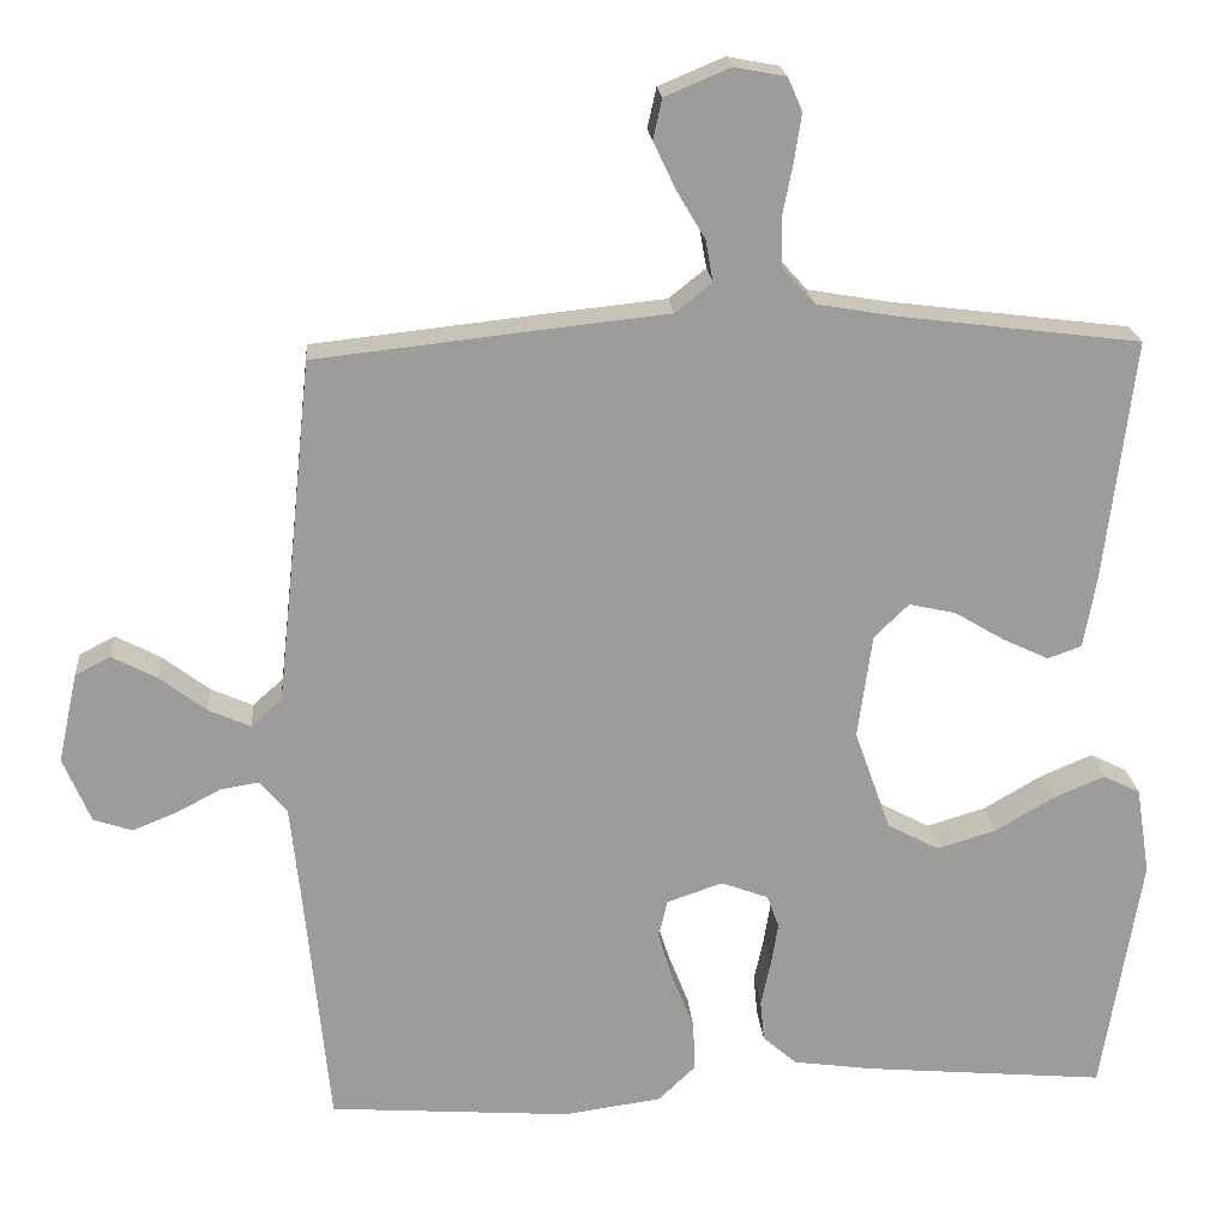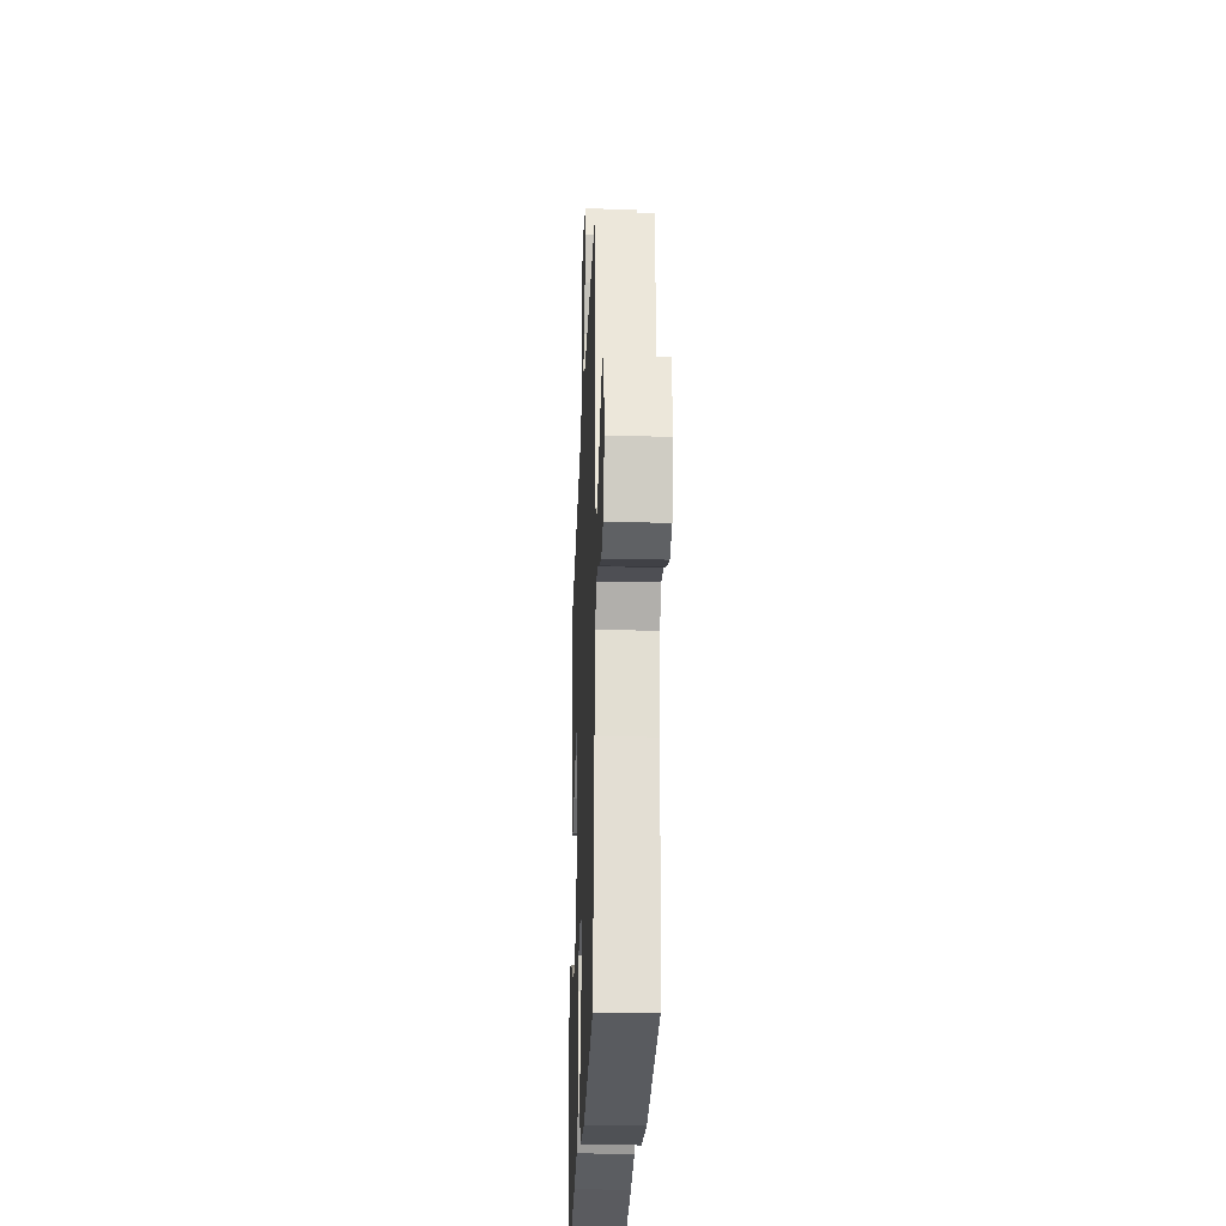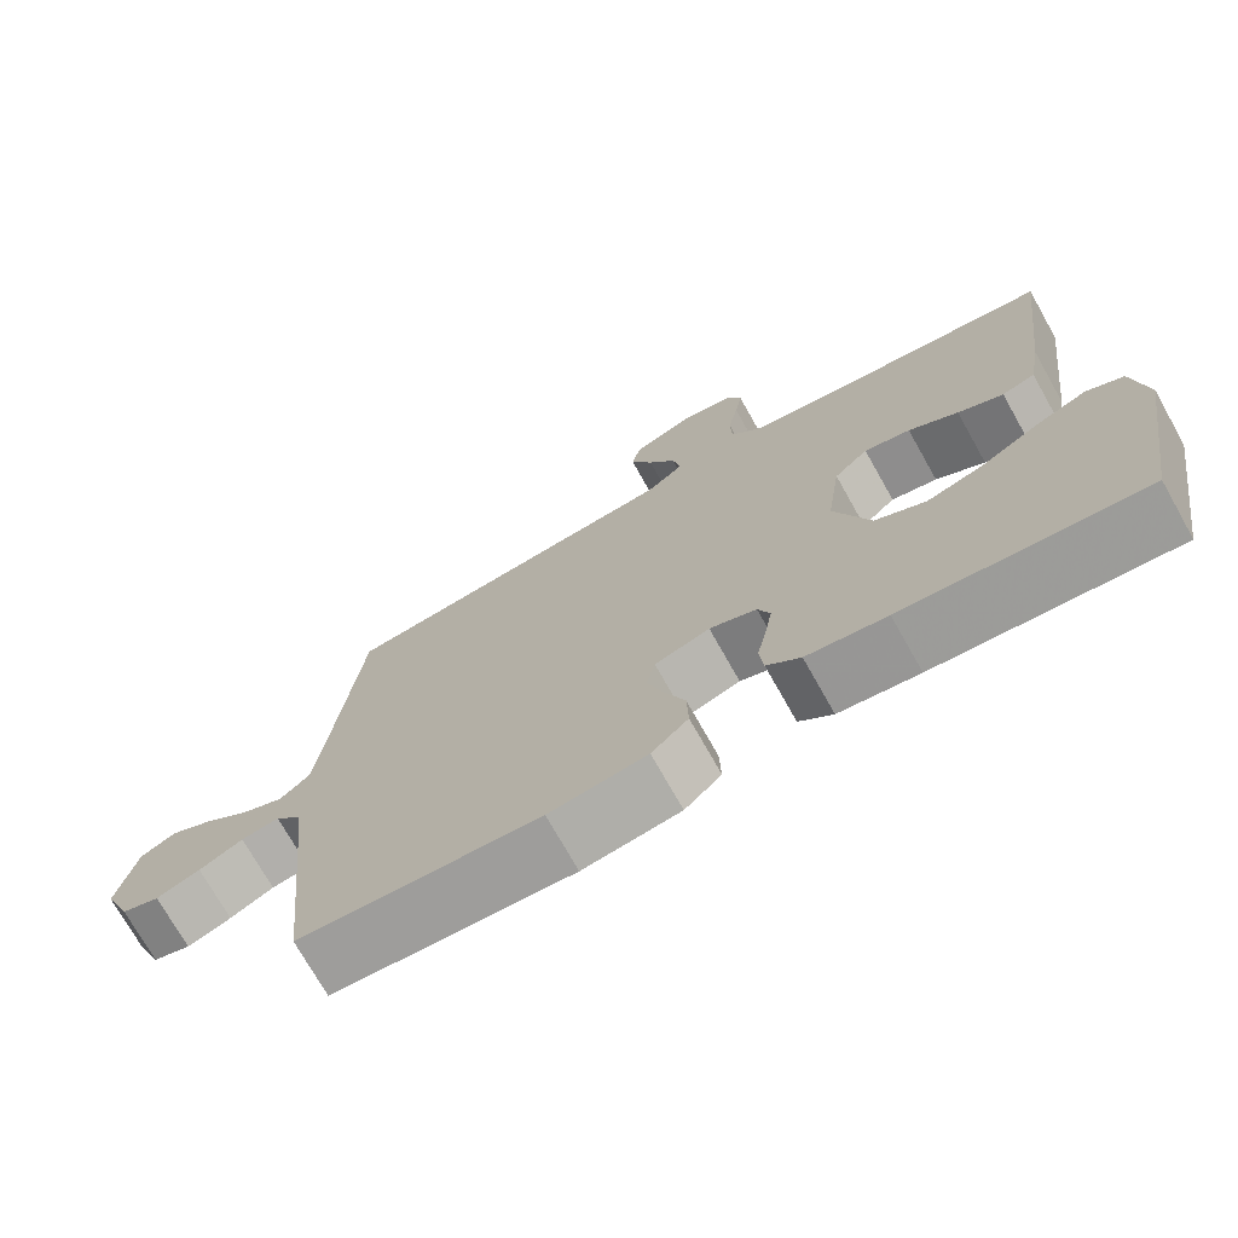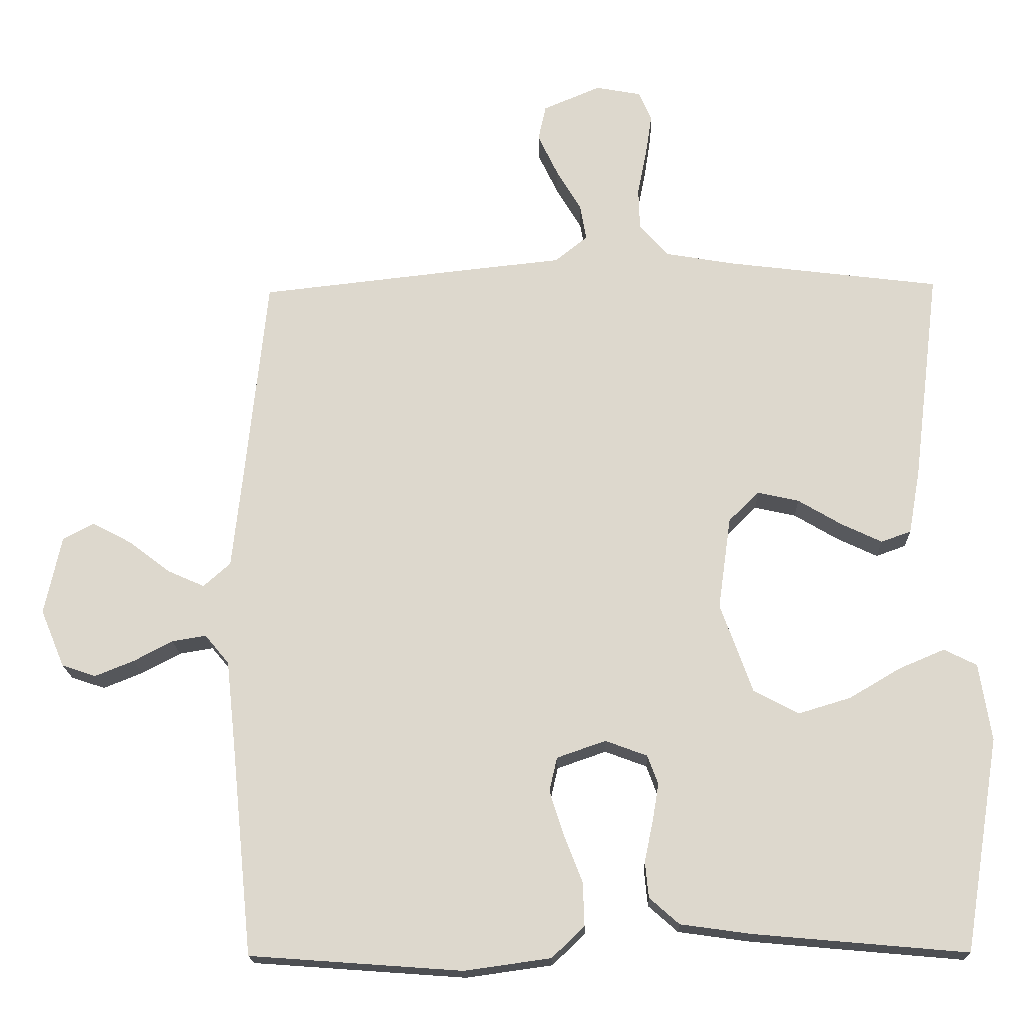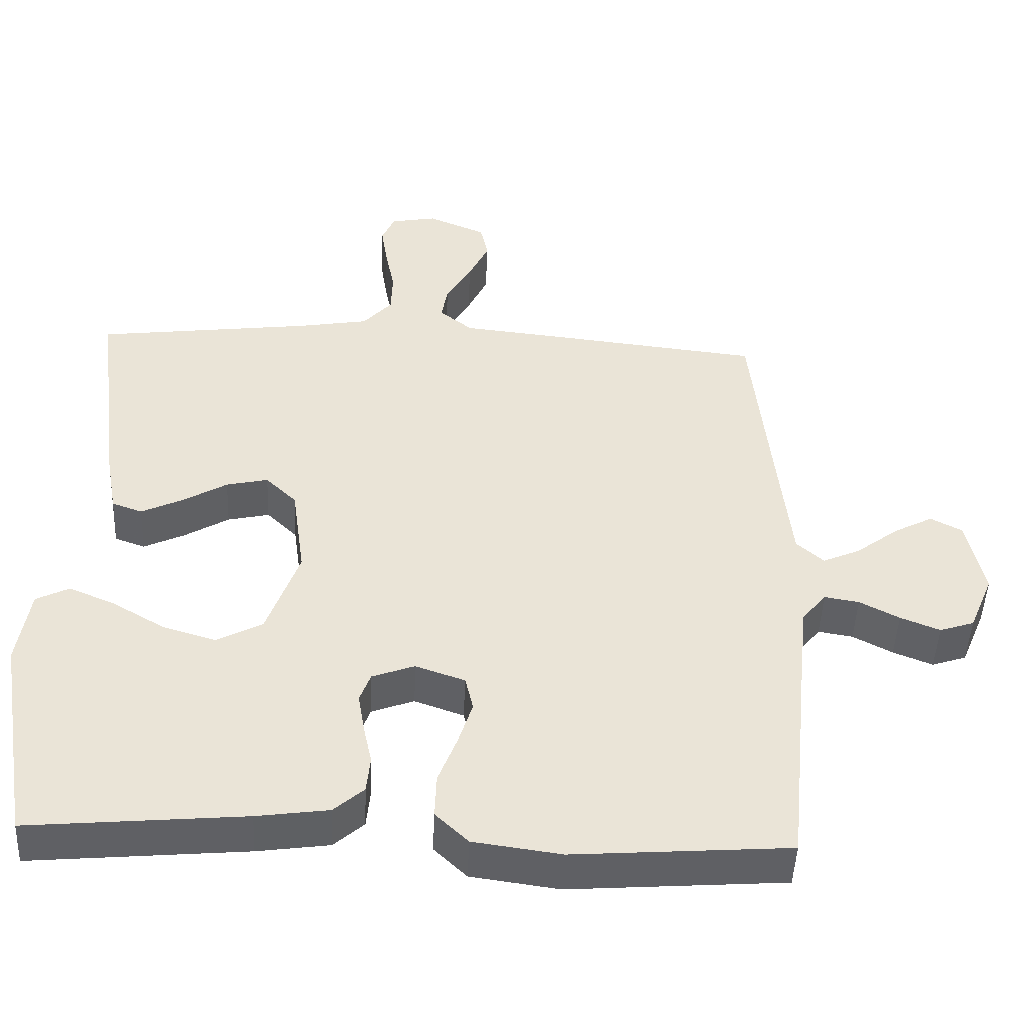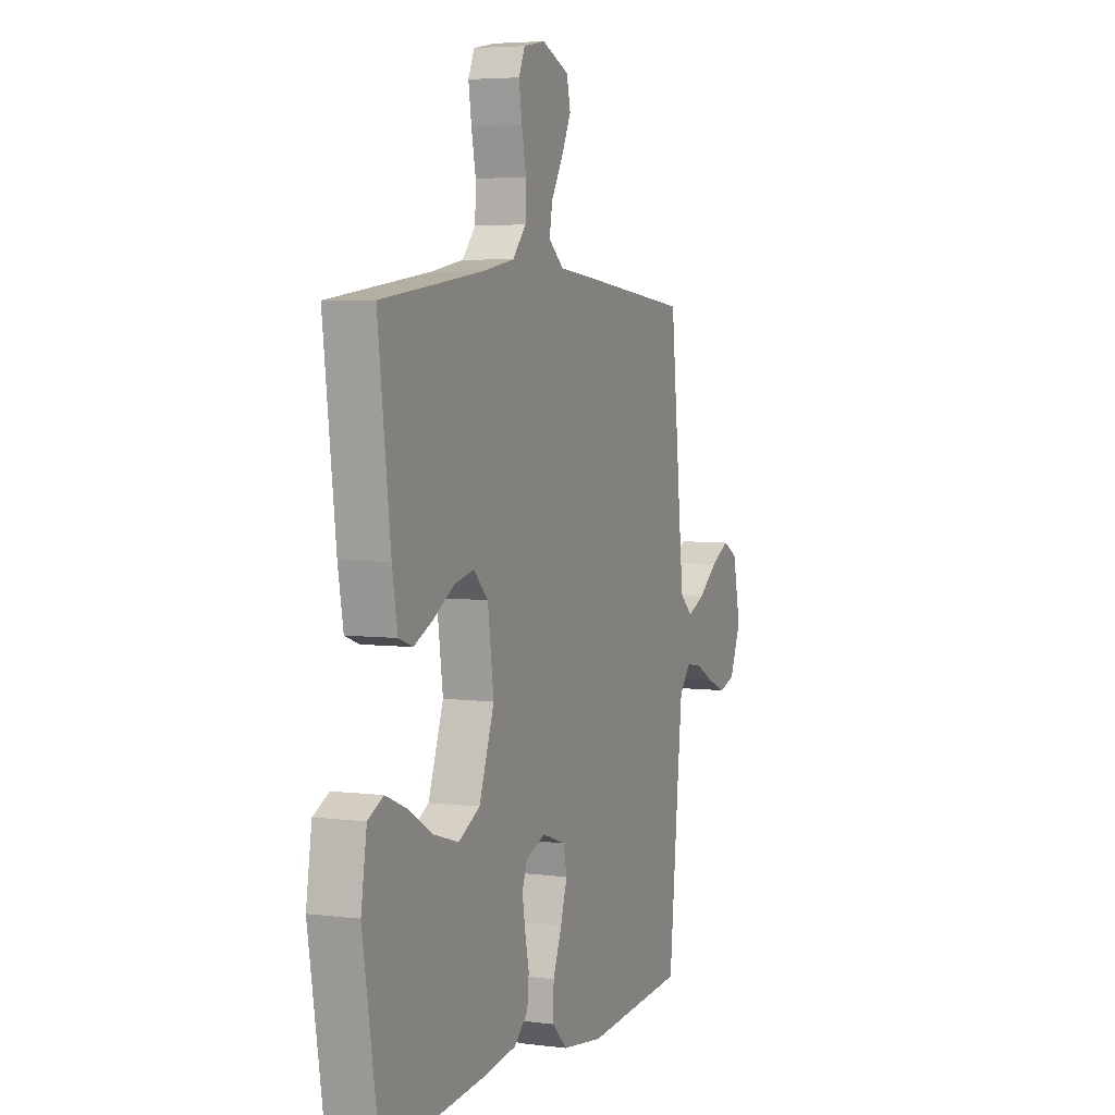
<metadata>
{"format":"obj","ext":"obj","renderer":"f3d","projection":"perspective","resolution":1024,"background":"white","views":[{"elev":20.4,"azim":-4.7,"up":"+Z"},{"elev":-27.8,"azim":-92.2,"up":"+Z"},{"elev":-73.2,"azim":29.4,"up":"+Z"},{"elev":-18.2,"azim":1.8,"up":"+Z"},{"elev":-47.4,"azim":177.5,"up":"+Z"},{"elev":4.8,"azim":112.0,"up":"+Z"}]}
</metadata>
<code>
v -0.5 0.07 -0.5
v -0.53 0.07 -0.2
v -0.543 0.07 -0.079
v -0.577 0.07 -0.038
v -0.625 0.07 -0.046
v -0.68 0.07 -0.075
v -0.735 0.07 -0.097
v -0.783 0.07 -0.081
v -0.817 0.07 0
v -0.793 0.07 0.111
v -0.749 0.07 0.134
v -0.694 0.07 0.105
v -0.635 0.07 0.06
v -0.583 0.07 0.037
v -0.545 0.07 0.071
v -0.531 0.07 0.2
v -0.5 0.07 0.5
v -0.2 0.07 0.533
v -0.066 0.07 0.547
v -0.02 0.07 0.584
v -0.029 0.07 0.635
v -0.064 0.07 0.694
v -0.092 0.07 0.753
v -0.081 0.07 0.803
v 0 0.07 0.837
v 0.064 0.07 0.825
v 0.082 0.07 0.784
v 0.073 0.07 0.725
v 0.06 0.07 0.66
v 0.062 0.07 0.6
v 0.102 0.07 0.555
v 0.2 0.07 0.538
v 0.5 0.07 0.5
v 0.463 0.07 0.2
v 0.447 0.07 0.11
v 0.405 0.07 0.095
v 0.348 0.07 0.122
v 0.286 0.07 0.159
v 0.228 0.07 0.172
v 0.185 0.07 0.13
v 0.167 0.07 0
v 0.212 0.07 -0.126
v 0.276 0.07 -0.16
v 0.349 0.07 -0.138
v 0.422 0.07 -0.095
v 0.486 0.07 -0.068
v 0.532 0.07 -0.091
v 0.549 0.07 -0.2
v 0.5 0.07 -0.5
v 0.2 0.07 -0.473
v 0.1 0.07 -0.459
v 0.058 0.07 -0.422
v 0.053 0.07 -0.371
v 0.065 0.07 -0.315
v 0.074 0.07 -0.261
v 0.059 0.07 -0.22
v 0 0.07 -0.198
v -0.069 0.07 -0.222
v -0.08 0.07 -0.27
v -0.06 0.07 -0.333
v -0.034 0.07 -0.4
v -0.032 0.07 -0.461
v -0.078 0.07 -0.505
v -0.2 0.07 -0.522
v -0.5 0 -0.5
v -0.53 0 -0.2
v -0.543 0 -0.079
v -0.577 0 -0.038
v -0.625 0 -0.046
v -0.68 0 -0.075
v -0.735 0 -0.097
v -0.783 0 -0.081
v -0.817 0 0
v -0.793 0 0.111
v -0.749 0 0.134
v -0.694 0 0.105
v -0.635 0 0.06
v -0.583 0 0.037
v -0.545 0 0.071
v -0.531 0 0.2
v -0.5 0 0.5
v -0.2 0 0.533
v -0.066 0 0.547
v -0.02 0 0.584
v -0.029 0 0.635
v -0.064 0 0.694
v -0.092 0 0.753
v -0.081 0 0.803
v 0 0 0.837
v 0.064 0 0.825
v 0.082 0 0.784
v 0.073 0 0.725
v 0.06 0 0.66
v 0.062 0 0.6
v 0.102 0 0.555
v 0.2 0 0.538
v 0.5 0 0.5
v 0.463 0 0.2
v 0.447 0 0.11
v 0.405 0 0.095
v 0.348 0 0.122
v 0.286 0 0.159
v 0.228 0 0.172
v 0.185 0 0.13
v 0.167 0 0
v 0.212 0 -0.126
v 0.276 0 -0.16
v 0.349 0 -0.138
v 0.422 0 -0.095
v 0.486 0 -0.068
v 0.532 0 -0.091
v 0.549 0 -0.2
v 0.5 0 -0.5
v 0.2 0 -0.473
v 0.1 0 -0.459
v 0.058 0 -0.422
v 0.053 0 -0.371
v 0.065 0 -0.315
v 0.074 0 -0.261
v 0.059 0 -0.22
v 0 0 -0.198
v -0.069 0 -0.222
v -0.08 0 -0.27
v -0.06 0 -0.333
v -0.034 0 -0.4
v -0.032 0 -0.461
v -0.078 0 -0.505
v -0.2 0 -0.522
f 64 1 2
f 63 64 2
f 62 63 2
f 61 62 2
f 60 61 2
f 59 60 2 3
f 58 59 3 4
f 57 58 4
f 52 53 54
f 51 52 54
f 50 51 54
f 49 50 54
f 48 49 54
f 47 48 54
f 46 47 54
f 45 46 54
f 44 45 54
f 43 44 54 55
f 42 43 55 56
f 36 37 38
f 35 36 38
f 34 35 38
f 33 34 38
f 32 33 38
f 31 32 38 39
f 30 31 39 40
f 27 28 29
f 26 27 29
f 25 26 29
f 24 25 29
f 23 24 29
f 22 23 29
f 21 22 29
f 20 21 29 30
f 30 40 41
f 20 30 41
f 19 20 41
f 42 56 57
f 41 42 57
f 19 41 57
f 18 19 57
f 17 18 57
f 16 17 57
f 11 12 13
f 10 11 13
f 9 10 13
f 8 9 13
f 7 8 13
f 6 7 13
f 5 6 13
f 15 16 57
f 14 15 57 4
f 4 5 13 14
f 66 65 128
f 66 128 127
f 66 127 126
f 66 126 125
f 66 125 124
f 67 66 124 123
f 68 67 123 122
f 68 122 121
f 118 117 116
f 118 116 115
f 118 115 114
f 118 114 113
f 118 113 112
f 118 112 111
f 118 111 110
f 118 110 109
f 118 109 108
f 119 118 108 107
f 120 119 107 106
f 102 101 100
f 102 100 99
f 102 99 98
f 102 98 97
f 102 97 96
f 103 102 96 95
f 104 103 95 94
f 93 92 91
f 93 91 90
f 93 90 89
f 93 89 88
f 93 88 87
f 93 87 86
f 93 86 85
f 94 93 85 84
f 105 104 94
f 105 94 84
f 105 84 83
f 121 120 106
f 121 106 105
f 121 105 83
f 121 83 82
f 121 82 81
f 121 81 80
f 77 76 75
f 77 75 74
f 77 74 73
f 77 73 72
f 77 72 71
f 77 71 70
f 77 70 69
f 121 80 79
f 68 121 79 78
f 78 77 69 68
f 1 65 66 2
f 2 66 67 3
f 3 67 68 4
f 4 68 69 5
f 5 69 70 6
f 6 70 71 7
f 7 71 72 8
f 8 72 73 9
f 9 73 74 10
f 10 74 75 11
f 11 75 76 12
f 12 76 77 13
f 13 77 78 14
f 14 78 79 15
f 15 79 80 16
f 16 80 81 17
f 17 81 82 18
f 18 82 83 19
f 19 83 84 20
f 20 84 85 21
f 21 85 86 22
f 22 86 87 23
f 23 87 88 24
f 24 88 89 25
f 25 89 90 26
f 26 90 91 27
f 27 91 92 28
f 28 92 93 29
f 29 93 94 30
f 30 94 95 31
f 31 95 96 32
f 32 96 97 33
f 33 97 98 34
f 34 98 99 35
f 35 99 100 36
f 36 100 101 37
f 37 101 102 38
f 38 102 103 39
f 39 103 104 40
f 40 104 105 41
f 41 105 106 42
f 42 106 107 43
f 43 107 108 44
f 44 108 109 45
f 45 109 110 46
f 46 110 111 47
f 47 111 112 48
f 48 112 113 49
f 49 113 114 50
f 50 114 115 51
f 51 115 116 52
f 52 116 117 53
f 53 117 118 54
f 54 118 119 55
f 55 119 120 56
f 56 120 121 57
f 57 121 122 58
f 58 122 123 59
f 59 123 124 60
f 60 124 125 61
f 61 125 126 62
f 62 126 127 63
f 63 127 128 64
f 64 128 65 1

</code>
